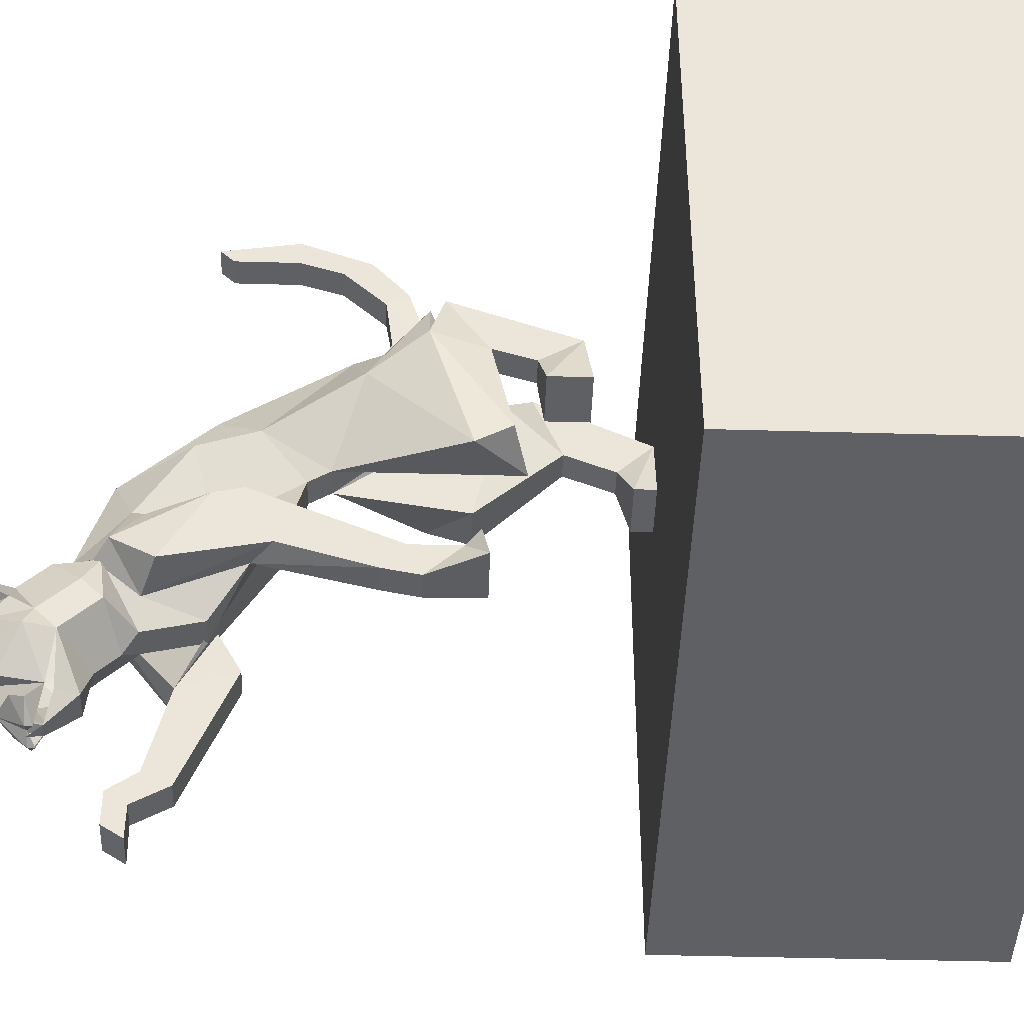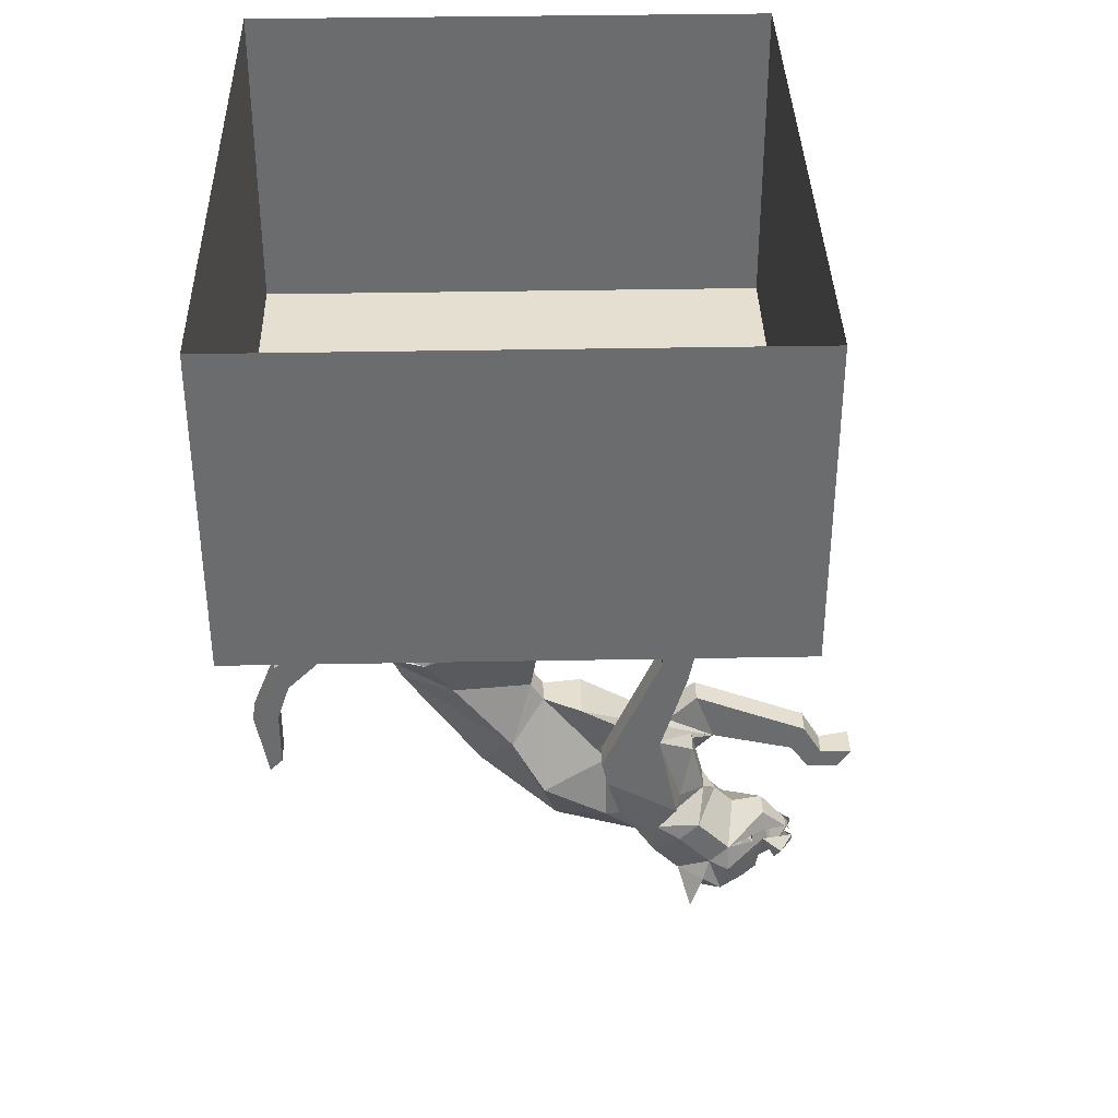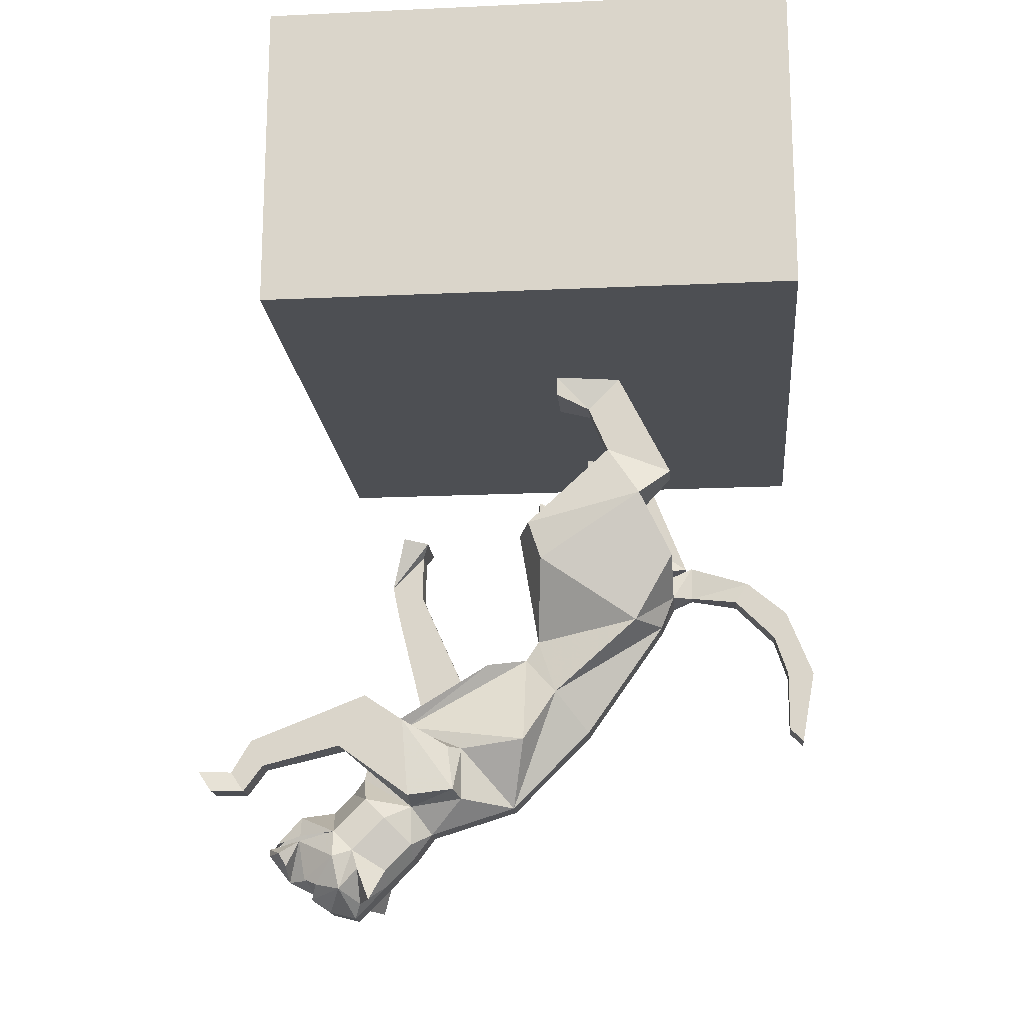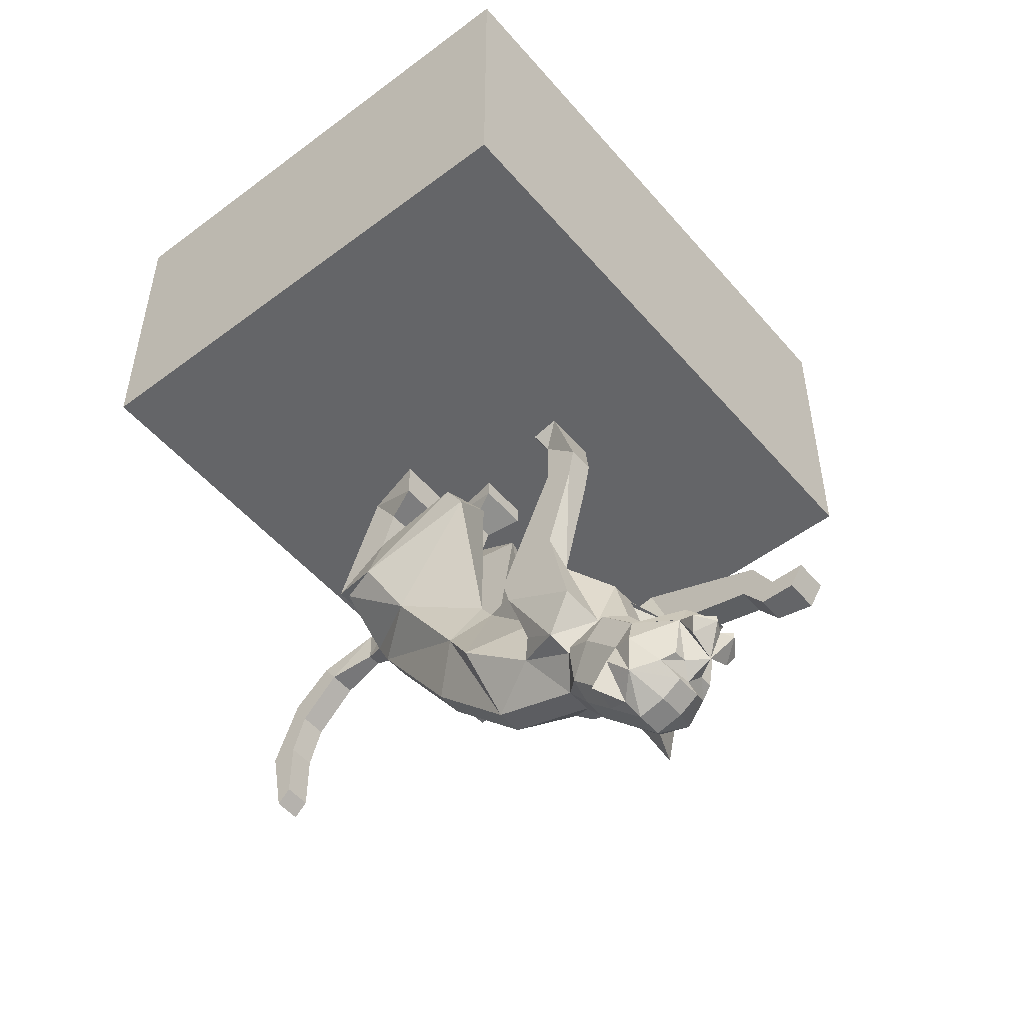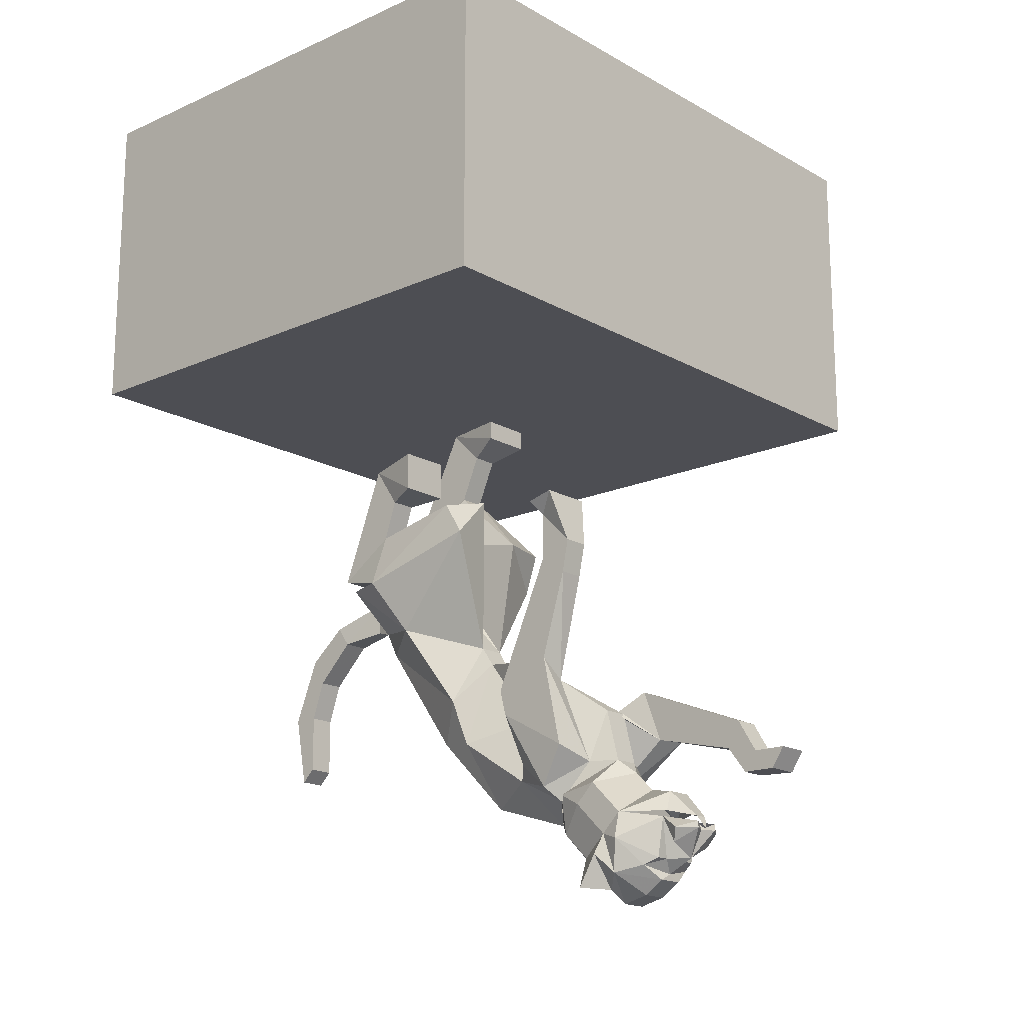
<metadata>
{"format":"obj","ext":"obj","renderer":"f3d","projection":"perspective","resolution":1024,"background":"white","views":[{"elev":-44.1,"azim":88.1,"up":"+Z"},{"elev":36.6,"azim":88.6,"up":"+Y"},{"elev":-17.7,"azim":-84.8,"up":"+Y"},{"elev":-51.6,"azim":129.2,"up":"+Y"},{"elev":-17.3,"azim":131.7,"up":"+Y"}]}
</metadata>
<code>
v 0.01562 -0.9219 -0.25
v -0.01562 -0.9219 -0.25
v 0 -0.9141 -0.2109
v 0.05469 -0.9453 -0.2031
v 0.02344 -0.9453 -0.25
v 0.007812 -0.9531 -0.2812
v 0 -0.9375 -0.2656
v -0.007812 -0.9531 -0.2812
v -0.02344 -0.9453 -0.25
v -0.05469 -0.9453 -0.2031
v -0.05469 -0.9062 -0.1641
v 0 -0.8906 -0.1875
v 0.05469 -0.9062 -0.1641
v 0.05469 -0.9297 -0.1406
v 0.05469 -0.9688 -0.1797
v 0.0625 -0.9766 -0.2031
v 0.03125 -0.9531 -0.25
v 0.03125 -1 -0.2422
v 0.01562 -1 -0.2422
v 0 -1 -0.2656
v 0.03125 -0.9844 -0.2656
v 0.03906 -0.9688 -0.2734
v 0.01562 -0.9609 -0.2891
v 0.01562 -0.9688 -0.2891
v 0 -0.9688 -0.2812
v -0.01562 -0.9688 -0.2891
v -0.01562 -0.9609 -0.2891
v -0.03906 -0.9688 -0.2734
v -0.03125 -0.9531 -0.25
v -0.03125 -0.9844 -0.2656
v -0.01562 -1 -0.2422
v -0.03125 -1 -0.2422
v -0.0625 -0.9766 -0.2031
v -0.05469 -0.9688 -0.1797
v -0.05469 -0.9297 -0.1406
v -0.03906 -0.9141 -0.1094
v -0.01562 -0.875 -0.1719
v 0.01562 -0.875 -0.1719
v 0.04688 -0.9141 -0.1094
v 0.03906 -0.9609 -0.1094
v 0.03906 -0.9922 -0.1406
v 0.0625 -0.9922 -0.1719
v 0.05469 -1.016 -0.1953
v 0.03906 -1.008 -0.2266
v 0 -1.016 -0.2344
v -0.03906 -1.008 -0.2266
v -0.05469 -1.016 -0.1953
v -0.0625 -0.9922 -0.1719
v -0.03906 -0.9922 -0.1406
v -0.03906 -0.9609 -0.1094
v -0.01562 -0.9453 -0.08594
v -0.04688 -0.9062 -0.04688
v -0.07031 -0.8984 -0.05469
v -0.07812 -0.9062 -0.1094
v -0.07812 -0.8438 -0.1953
v -0.04688 -0.8438 -0.1875
v -0.01562 -0.8125 -0.1562
v 0 -0.9688 -0.2891
v 0.07031 -1.031 -0.1562
v 0.03125 -1.031 -0.1719
v 0.01562 -1.008 -0.1406
v 0.01562 -1.047 -0.1797
v -0.07031 -1.031 -0.1562
v -0.03125 -1.031 -0.1719
v -0.01562 -1.047 -0.1797
v -0.01562 -1.008 -0.1406
v -0.01562 -0.9766 -0.1094
v 0.01562 -0.9766 -0.1094
v 0.01562 -0.9453 -0.08594
v -0.01562 -0.9141 0.01562
v -0.04688 -0.8438 -0.04688
v -0.0625 -0.8438 -0.0625
v -0.07812 -0.8125 -0.1172
v -0.07812 -0.7812 -0.1641
v -0.07812 -0.8672 -0.2891
v -0.04688 -0.8672 -0.2891
v -0.04688 -0.8359 -0.3047
v -0.04688 -0.7812 -0.1641
v -0.03125 -0.8125 -0.1172
v -0.03125 -0.7344 -0.01562
v 0.03125 -0.7344 -0.01562
v 0.04688 -0.7734 -0.1094
v 0.01562 -0.8125 -0.1562
v 0.03125 -0.875 -0.1406
v 0.04688 -0.9219 -0.1094
v 0.07031 -0.9062 -0.1016
v 0.04688 -0.8906 -0.04688
v 0.01562 -0.9141 0.01562
v -0.01562 -0.8203 0.1094
v -0.04688 -0.7734 0.07031
v -0.0625 -0.8359 0.03125
v -0.07812 -0.8359 -0.3047
v -0.07812 -0.875 -0.3281
v -0.07812 -0.8984 -0.3125
v -0.04688 -0.8984 -0.3125
v -0.04688 -0.875 -0.3281
v -0.01562 -1.039 -0.2109
v 0.01562 -1.039 -0.2109
v 0.01562 -1.023 -0.2344
v -0.01562 -1.023 -0.2344
v 0.09375 -0.5469 -0.1328
v 0.09375 -0.5547 -0.1016
v 0.07812 -0.5703 -0.1094
v 0.07812 -0.6094 -0.1484
v 0.04688 -0.6094 -0.1484
v 0.03125 -0.5469 -0.1328
v 0.03125 -0.5547 -0.1016
v 0.04688 -0.5703 -0.1094
v 0.07812 -0.625 -0.1094
v 0.07812 -0.6484 -0.1406
v 0.04688 -0.6484 -0.1406
v 0.04688 -0.625 -0.1094
v 0.07812 -0.7812 -0.03906
v 0.07812 -0.75 -0.1094
v 0.04688 -0.7812 -0.03906
v 0.07812 -0.8125 -0.04688
v 0.07812 -0.8594 -0.1328
v 0.03125 -0.8125 -0.04688
v 0.0625 -0.875 -0.0625
v 0.0625 -0.8359 0.03125
v 0.04688 -0.7734 0.07031
v 0.01562 -0.8203 0.1094
v -0.01562 -0.6875 0.2031
v -0.0625 -0.6875 0.1719
v -0.01562 -0.7031 0.04688
v -0.01562 -0.7266 0.03125
v 0.01562 -0.7266 0.03125
v -0.08594 -0.875 -0.3672
v -0.08594 -0.8984 -0.3516
v -0.04688 -0.8984 -0.3516
v -0.04688 -0.875 -0.3672
v 0.09375 -0.4922 0.1094
v 0.09375 -0.4453 0.1094
v 0.07812 -0.4531 0.1797
v 0.07812 -0.5 0.1484
v 0.04688 -0.5 0.1484
v 0.03125 -0.4922 0.1094
v 0.03125 -0.4453 0.1094
v 0.04688 -0.4531 0.1797
v 0.07812 -0.5938 0.2344
v 0.07812 -0.5469 0.1641
v 0.04688 -0.5469 0.1641
v 0.04688 -0.5938 0.2344
v 0.09375 -0.6094 0.1719
v 0.07812 -0.5234 0.05469
v 0.01562 -0.5078 0.04688
v 0.01562 -0.6094 0.1719
v 0.07812 -0.6094 0.2188
v 0.0625 -0.6719 0.1406
v 0.07812 -0.5625 0.03125
v 0.01562 -0.7031 0.04688
v 0 -0.5938 0.1406
v 0 -0.5625 0.1797
v 0.01562 -0.625 0.2109
v 0.01562 -0.6562 0.2188
v 0.01562 -0.6875 0.2031
v -0.07812 -0.4141 0.1172
v -0.07812 -0.375 0.1562
v -0.09375 -0.375 0.07812
v -0.09375 -0.3984 0.07812
v -0.03125 -0.3984 0.07812
v -0.04688 -0.4141 0.1172
v -0.07812 -0.4688 0.1406
v -0.07812 -0.5 0.2188
v -0.04688 -0.5 0.2188
v -0.04688 -0.375 0.1562
v -0.03125 -0.375 0.07812
v -0.04688 -0.4688 0.1406
v -0.01562 -0.5625 0.02344
v -0.07812 -0.5625 0.03906
v -0.09375 -0.5312 0.1797
v -0.01562 -0.5312 0.1797
v 0.007812 -0.6484 0.2422
v -0.007812 -0.6484 0.2422
v -0.01562 -0.6484 0.2188
v 0.007812 -0.6094 0.2422
v -0.01562 -0.625 0.2109
v -0.007812 -0.6094 0.2422
v 0.01562 -0.6328 0.3125
v 0.01562 -0.6562 0.2969
v -0.07812 -0.6094 0.2188
v -0.01562 -0.6562 0.2969
v -0.01562 -0.7031 0.3438
v -0.01562 -0.6719 0.3594
v -0.01562 -0.6328 0.3125
v 0.01562 -0.6719 0.3594
v 0.01562 -0.7031 0.3438
v -0.01562 -0.75 0.3594
v -0.01562 -0.75 0.3906
v 0.01562 -0.75 0.3906
v 0.01562 -0.75 0.3594
v -0.01562 -0.8203 0.3594
v -0.01562 -0.8359 0.375
v 0.01562 -0.8359 0.375
v 0.01562 -0.8203 0.3594
v -0.07812 -0.6094 0.05469
v -0.375 0 0.375
v -0.375 0 -0.25
v -0.375 -0.375 -0.25
v -0.375 -0.375 0.375
v 0.375 0 0.375
v 0.375 -0.375 0.375
v 0.375 0 -0.25
v 0.375 -0.375 -0.25
v -0.1875 -0.0625 -0.25
v 0.1875 -0.0625 -0.25
v 0.1875 -0.25 -0.25
v -0.1875 -0.25 -0.25
f 1 2 3
f 1 3 4
f 1 4 5
f 1 5 6
f 1 6 7
f 1 7 2
f 2 7 8
f 2 8 9
f 2 9 10
f 2 10 3
f 3 10 11
f 3 11 12
f 3 12 13
f 3 13 4
f 4 13 14
f 4 14 15
f 4 15 16
f 4 16 17
f 29 20 31
f 29 31 32
f 10 34 35
f 10 35 11
f 14 40 41
f 14 41 15
f 15 41 42
f 15 42 43
f 15 43 16
f 20 45 31
f 31 46 32
f 34 47 48
f 34 48 49
f 34 49 35
f 35 49 50
f 36 51 52
f 7 6 8
f 8 6 58
f 59 42 41
f 59 41 60
f 60 41 61
f 60 61 62
f 60 62 43
f 60 43 42
f 64 48 47
f 64 47 65
f 64 65 66
f 64 66 49
f 49 66 67
f 49 67 50
f 51 69 70
f 51 70 52
f 52 70 71
f 55 73 74
f 55 74 75
f 55 75 76
f 55 76 56
f 56 76 77
f 56 77 78
f 56 78 79
f 56 79 80
f 56 80 81
f 56 81 82
f 56 82 57
f 57 82 83
f 57 83 37
f 37 83 38
f 38 83 84
f 38 84 85
f 85 84 86
f 85 86 87
f 85 87 69
f 69 87 88
f 69 88 70
f 70 88 89
f 70 89 90
f 70 90 91
f 70 91 71
f 71 91 79
f 73 79 78
f 73 78 74
f 74 78 92
f 74 92 75
f 77 92 78
f 40 68 41
f 41 68 61
f 61 68 67
f 61 67 66
f 61 66 65
f 61 65 62
f 62 65 97
f 62 97 98
f 62 98 43
f 46 100 47
f 47 100 97
f 47 97 65
f 98 97 100
f 101 102 103
f 101 103 104
f 101 104 105
f 101 105 106
f 101 106 107
f 101 107 102
f 102 107 103
f 103 107 108
f 103 108 109
f 103 109 104
f 104 109 110
f 104 110 111
f 104 111 105
f 105 111 108
f 105 108 107
f 105 107 106
f 111 112 108
f 108 112 109
f 113 115 116
f 113 116 114
f 114 116 117
f 114 117 84
f 114 84 82
f 82 84 83
f 115 118 116
f 116 118 119
f 116 119 86
f 116 86 117
f 117 86 84
f 87 86 119
f 87 119 118
f 88 121 122
f 88 122 89
f 89 122 123
f 89 123 90
f 90 123 124
f 90 124 125
f 90 125 126
f 90 126 91
f 91 126 79
f 79 126 80
f 80 126 127
f 80 127 81
f 81 127 118
f 81 118 82
f 82 118 115
f 134 139 140
f 134 140 141
f 134 141 135
f 135 141 142
f 135 142 136
f 136 142 143
f 136 143 139
f 139 143 140
f 144 147 148
f 144 148 149
f 144 149 150
f 147 152 153
f 147 153 148
f 148 153 154
f 148 154 155
f 148 155 149
f 149 155 156
f 149 156 121
f 149 121 151
f 149 151 150
f 157 162 163
f 157 163 164
f 157 164 158
f 158 164 165
f 158 165 166
f 162 166 168
f 162 168 163
f 163 168 169
f 163 169 170
f 163 170 171
f 163 171 164
f 164 171 165
f 165 171 172
f 165 172 168
f 165 168 166
f 155 173 174
f 155 174 175
f 155 175 156
f 156 175 123
f 156 123 122
f 156 122 121
f 176 154 177
f 176 177 178
f 176 178 179
f 176 179 180
f 176 180 173
f 176 173 154
f 154 173 155
f 175 174 178
f 175 178 177
f 182 174 173
f 182 173 180
f 182 185 174
f 174 185 178
f 178 185 179
f 183 187 188
f 183 188 189
f 183 189 184
f 184 189 190
f 184 190 186
f 188 187 191
f 190 191 186
f 186 191 187
f 151 125 152
f 152 125 172
f 152 172 153
f 153 177 154
f 126 125 151
f 126 151 127
f 127 151 121
f 168 172 169
f 169 172 125
f 169 125 196
f 169 196 170
f 170 196 171
f 197 198 199
f 197 199 200
f 197 200 201
f 201 200 202
f 201 202 203
f 203 202 204
f 203 204 198
f 198 204 199
f 199 204 200
f 200 204 202
f 17 16 18
f 17 18 19
f 17 19 20
f 17 20 21
f 17 21 22
f 17 22 23
f 23 22 24
f 23 24 25
f 25 24 20
f 25 20 26
f 25 26 27
f 27 26 28
f 27 28 29
f 29 28 30
f 29 30 20
f 29 32 33
f 29 33 10
f 10 33 34
f 11 35 36
f 11 36 37
f 11 37 12
f 12 37 38
f 12 38 13
f 13 38 39
f 13 39 14
f 14 39 40
f 16 43 44
f 16 44 18
f 18 44 19
f 19 45 20
f 32 46 33
f 33 46 47
f 33 47 34
f 35 50 36
f 36 50 51
f 36 52 53
f 36 53 54
f 36 54 55
f 36 55 56
f 36 56 57
f 36 57 37
f 36 37 52
f 22 21 24
f 24 21 20
f 26 30 28
f 30 26 20
f 59 60 42
f 63 64 49
f 63 49 48
f 63 48 64
f 50 67 51
f 51 67 68
f 51 68 69
f 52 71 53
f 53 71 72
f 53 72 73
f 53 73 54
f 54 73 55
f 71 79 72
f 72 79 73
f 75 92 93
f 75 93 94
f 75 94 95
f 75 95 76
f 76 95 77
f 77 95 96
f 77 96 93
f 77 93 92
f 39 69 40
f 40 69 68
f 43 98 99
f 43 99 44
f 45 99 100
f 98 100 99
f 109 112 113
f 109 113 114
f 109 114 110
f 110 114 82
f 110 82 111
f 111 82 115
f 111 115 112
f 112 115 113
f 87 118 120
f 87 120 88
f 88 120 121
f 94 93 128
f 94 128 129
f 94 129 130
f 94 130 95
f 95 130 96
f 96 130 131
f 96 131 128
f 96 128 93
f 130 129 128
f 130 128 131
f 132 133 134
f 132 134 135
f 132 135 136
f 132 136 137
f 132 137 133
f 133 137 138
f 133 138 134
f 134 138 139
f 136 139 138
f 136 138 137
f 140 143 144
f 140 144 141
f 141 144 145
f 141 145 146
f 141 146 142
f 142 146 147
f 142 147 143
f 143 147 144
f 144 150 145
f 145 150 146
f 146 150 151
f 146 151 147
f 147 151 152
f 157 158 159
f 157 159 160
f 157 160 161
f 157 161 162
f 158 166 159
f 159 166 167
f 159 167 160
f 160 167 161
f 161 167 166
f 161 166 162
f 175 177 181
f 175 181 124
f 175 124 123
f 182 180 183
f 182 183 184
f 182 184 185
f 179 185 186
f 179 186 187
f 179 187 180
f 180 187 183
f 184 186 185
f 188 191 192
f 188 192 193
f 188 193 189
f 189 193 194
f 189 194 190
f 190 194 195
f 190 195 191
f 192 191 195
f 192 195 194
f 192 194 193
f 153 172 181
f 153 181 177
f 127 121 120
f 127 120 118
f 171 196 124
f 171 124 181
f 171 181 172
f 124 196 125
f 19 44 45
f 31 45 46
f 44 99 45
f 45 100 46
f 205 206 207
f 205 207 208

</code>
